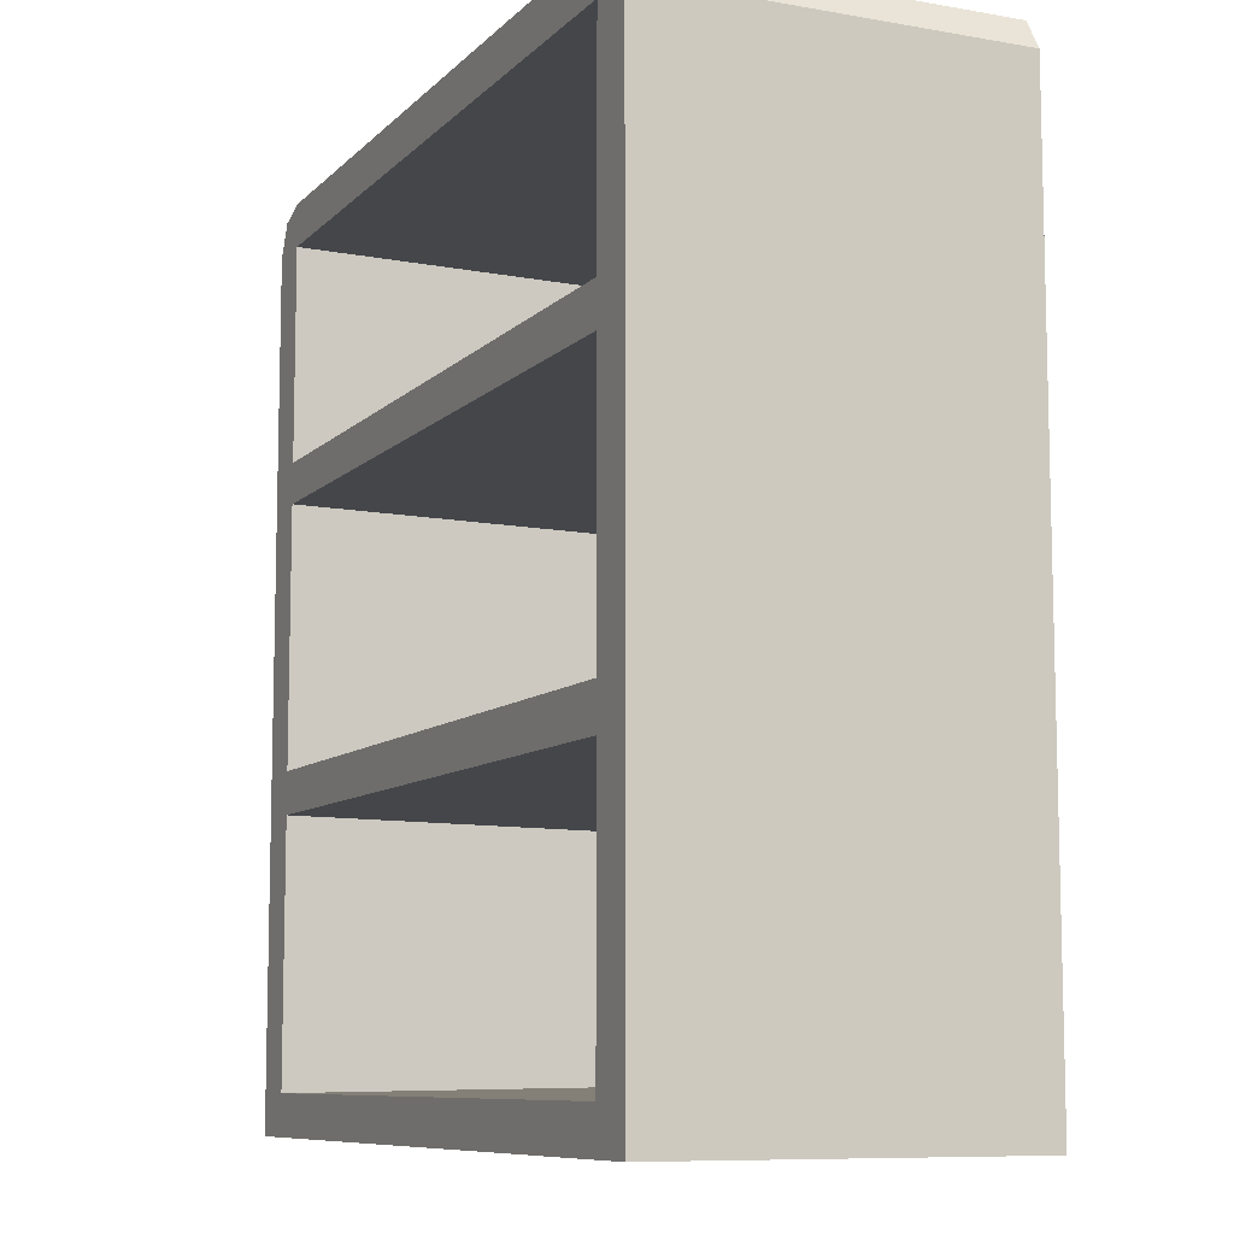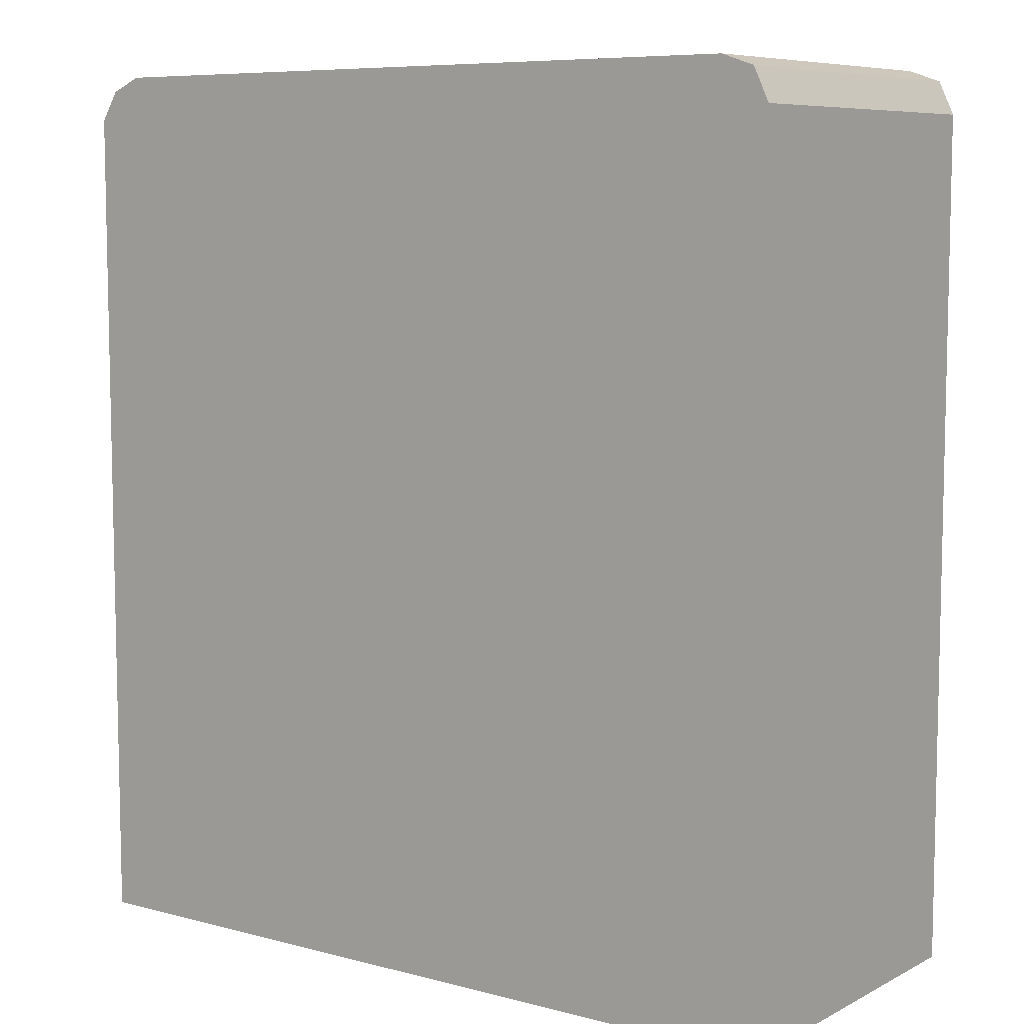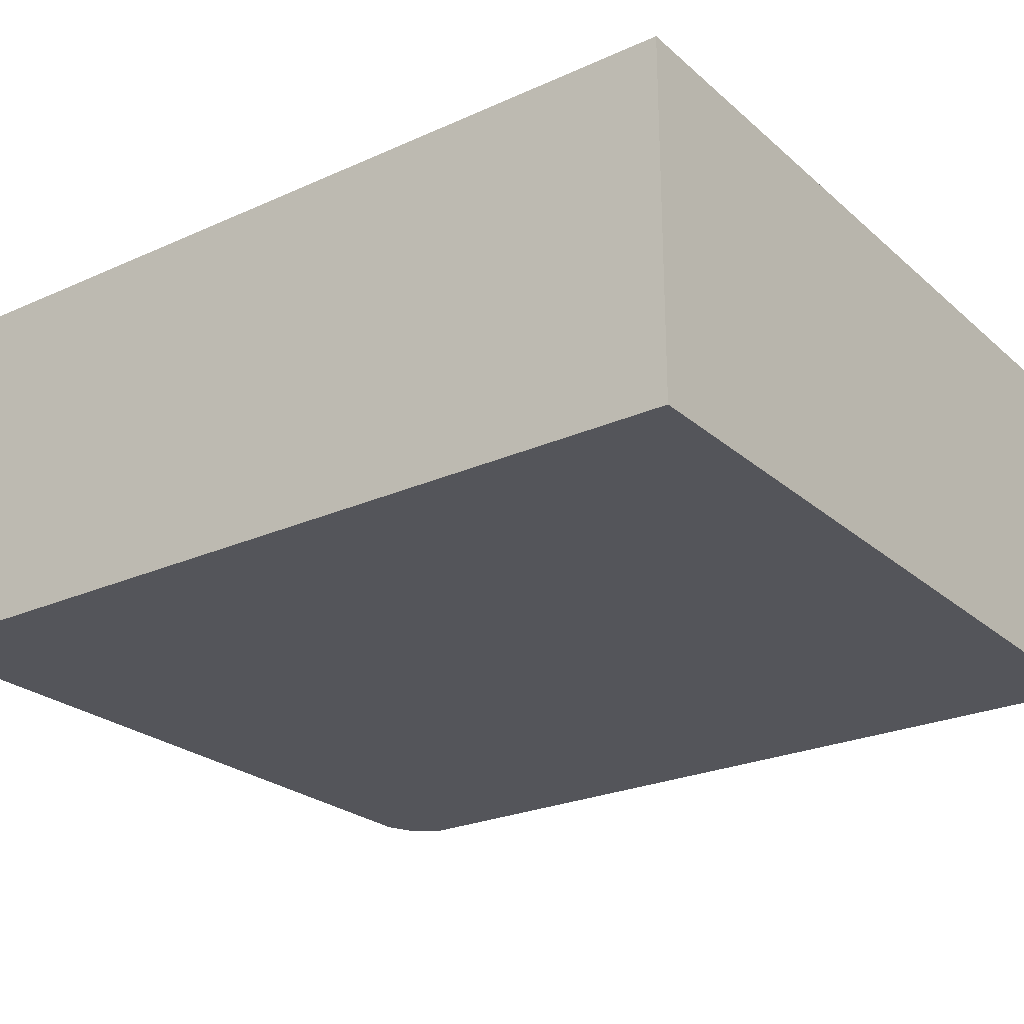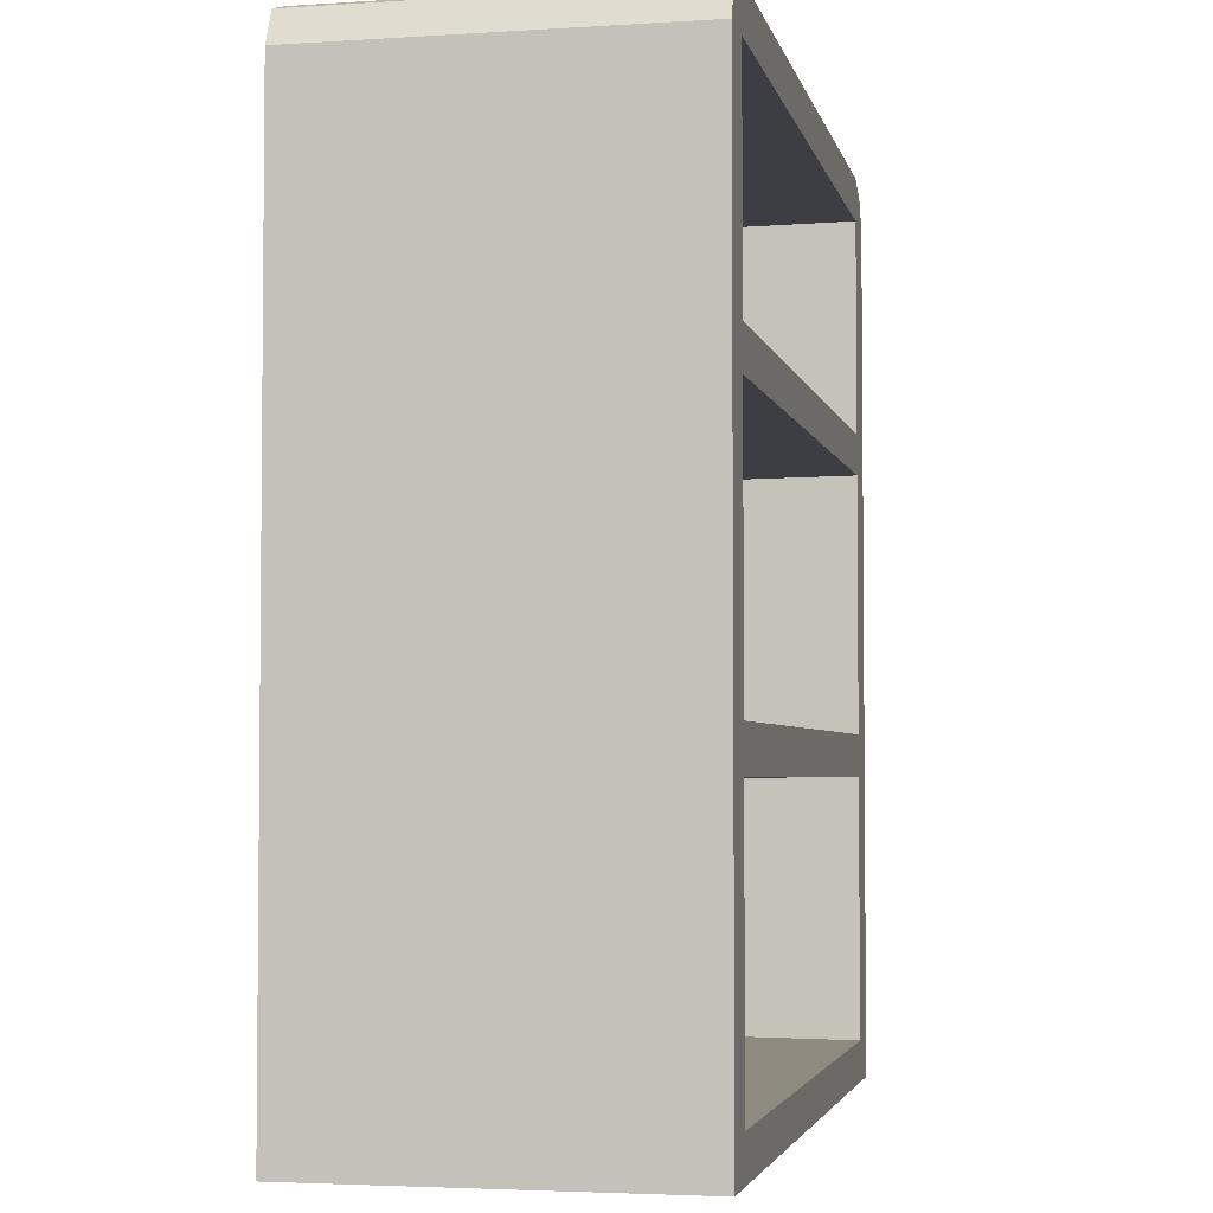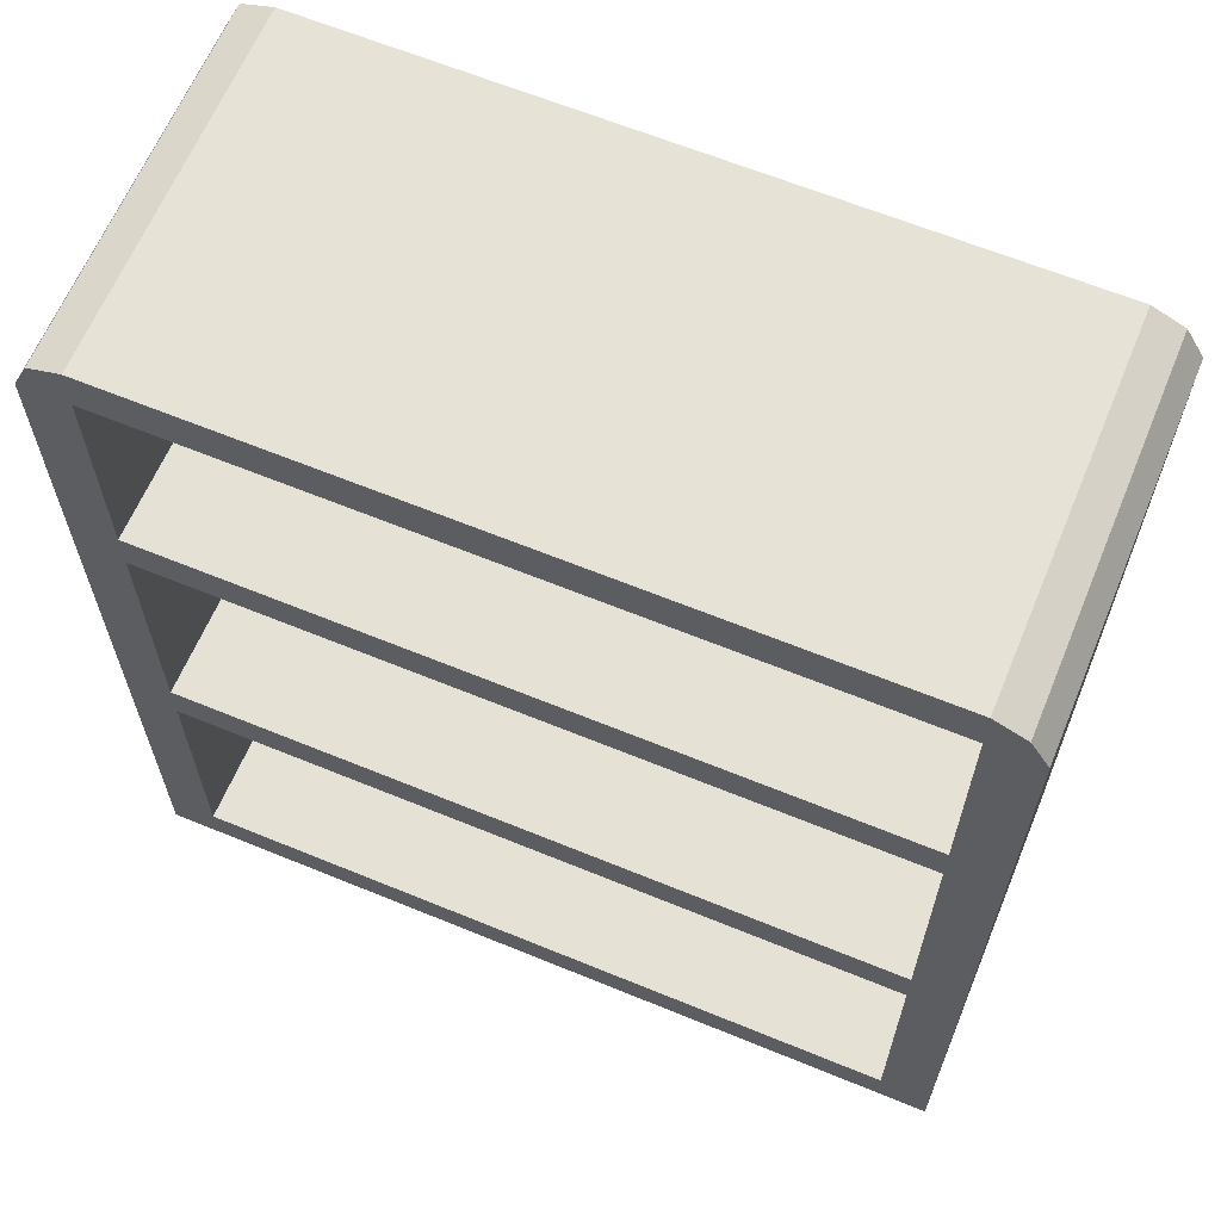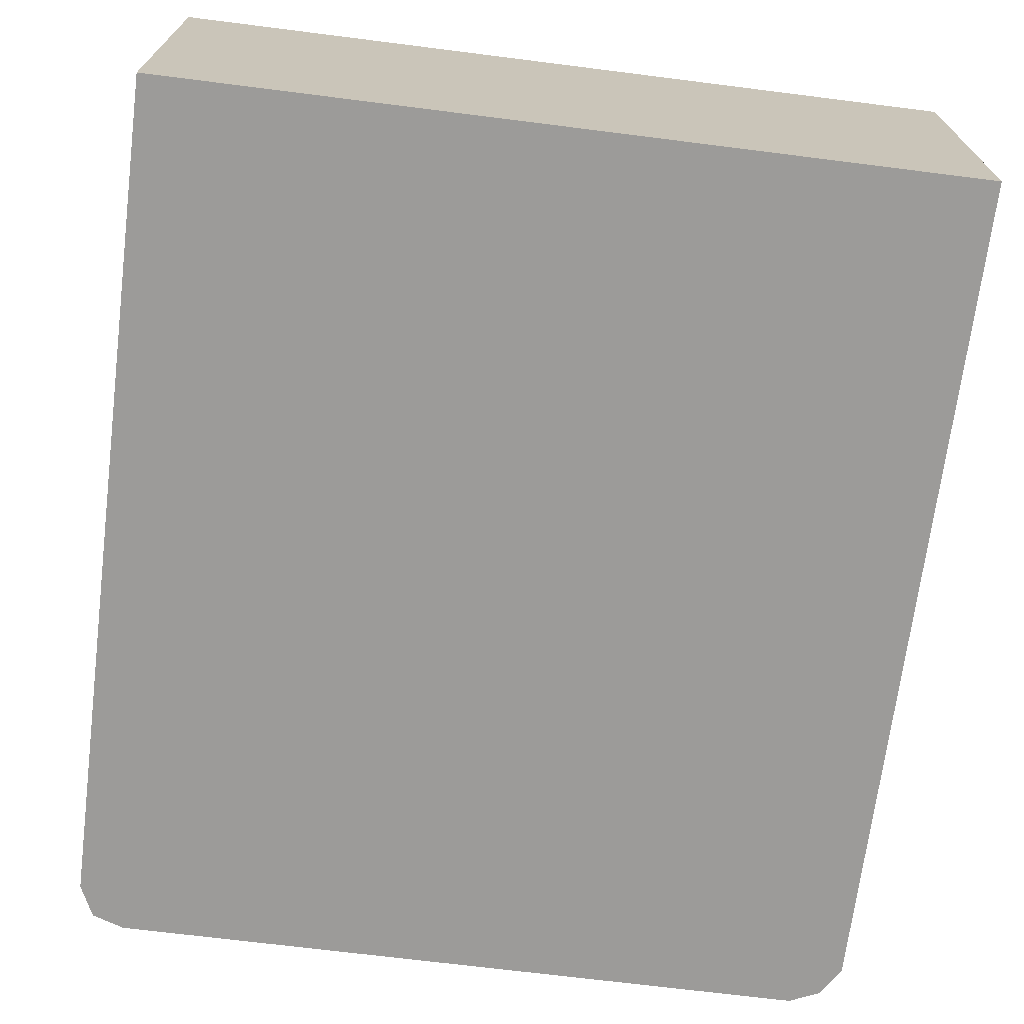
<metadata>
{"format":"obj","ext":"obj","renderer":"f3d","projection":"perspective","resolution":1024,"background":"white","views":[{"elev":-9.1,"azim":65.3,"up":"+Y"},{"elev":7.7,"azim":-143.8,"up":"+Y"},{"elev":-24.9,"azim":-53.9,"up":"+Z"},{"elev":-3.5,"azim":-78.0,"up":"+Y"},{"elev":63.9,"azim":22.5,"up":"+Y"},{"elev":-69.8,"azim":-7.2,"up":"+Z"}]}
</metadata>
<code>
o Cube_Cube.001
v -0.9 0 0.4
v -0.866 1.976 0.4
v -0.9 0 -0.4
v -0.866 1.976 -0.4
v 0.9 0 0.4
v 0.8598 1.969 0.4
v 0.9 0 -0.4
v 0.8598 1.969 -0.4
v -0.9 0.6667 0.4
v -0.9 1.333 0.4
v -0.9 1.333 -0.4
v -0.9 0.6667 -0.4
v 0.9 1.333 -0.4
v 0.9 0.6667 -0.4
v 0.9 1.333 0.4
v 0.9 0.6667 0.4
v -0.9 0.08997 -0.4
v 0.9 0.08997 -0.4
v 0.9 0.08997 0.4
v -0.9 0.08997 0.4
v -0.9 0.7595 0.4
v -0.9 0.7595 -0.4
v 0.9 0.7595 -0.4
v 0.9 0.7595 0.4
v -0.9 1.424 0.4
v -0.9 1.424 -0.4
v 0.9 1.424 -0.4
v 0.9 1.424 0.4
v 0.7904 0 -0.4
v -0.794 0 -0.4
v -0.794 2 -0.4
v 0.7904 2 -0.4
v -0.794 0 0.4
v 0.7904 0 0.4
v 0.7904 2 0.4
v -0.794 2 0.4
v 0.7804 0.6567 -0.3221
v -0.784 0.6567 -0.3221
v 0.7804 1.323 -0.3221
v -0.784 1.323 -0.3221
v -0.794 0.6667 -0.4
v 0.7904 0.6667 -0.4
v -0.794 1.333 -0.4
v 0.7904 1.333 -0.4
v -0.794 0.08997 -0.4
v 0.7904 0.08997 -0.4
v 0.7804 0.09997 -0.3221
v -0.784 0.09997 -0.3221
v -0.794 0.7595 -0.4
v 0.7904 0.7595 -0.4
v 0.7804 0.7695 -0.3221
v -0.784 0.7695 -0.3221
v 0.7804 1.434 -0.3221
v -0.784 1.434 -0.3221
v -0.794 1.424 -0.4
v 0.7904 1.424 -0.4
v -0.9 1.903 0.4
v -0.9 1.903 -0.4
v 0.9 1.903 -0.4
v 0.9 1.903 0.4
v 0.7804 1.893 -0.3221
v -0.784 1.893 -0.3221
v -0.794 1.903 -0.4
v 0.7904 1.903 -0.4
v 0.7904 1.424 0.4
v -0.794 1.424 0.4
v 0.7904 1.903 0.4
v -0.794 1.903 0.4
v 0.7904 0.6667 0.4
v -0.794 0.6667 0.4
v 0.7904 1.333 0.4
v -0.794 1.333 0.4
v 0.7904 0.08997 0.4
v -0.794 0.08997 0.4
v 0.7904 0.7595 0.4
v -0.794 0.7595 0.4
f 2 58 57
f 64 8 59
f 8 60 59
f 68 2 57
f 7 34 29
f 4 36 31
f 70 20 74
f 72 21 76
f 14 19 18
f 13 24 23
f 42 18 46
f 44 23 50
f 9 17 20
f 10 22 21
f 20 3 1
f 46 7 29
f 18 5 7
f 74 1 33
f 21 12 9
f 50 14 42
f 23 16 14
f 76 9 70
f 66 10 72
f 27 15 13
f 56 13 44
f 25 11 10
f 26 43 11
f 55 44 43
f 28 71 15
f 65 72 71
f 24 69 16
f 75 70 69
f 22 41 12
f 49 42 41
f 19 34 5
f 73 33 34
f 17 30 3
f 45 29 30
f 11 49 22
f 43 50 49
f 12 45 17
f 41 46 45
f 15 75 24
f 39 52 51
f 16 73 19
f 37 48 47
f 32 6 8
f 31 35 32
f 30 1 3
f 29 33 30
f 6 67 60
f 35 68 67
f 4 63 58
f 31 64 63
f 63 56 55
f 58 55 26
f 61 54 53
f 60 65 28
f 68 25 66
f 59 28 27
f 64 27 56
f 57 26 25
f 54 65 53
f 53 67 61
f 62 66 54
f 61 68 62
f 37 70 38
f 39 72 40
f 48 73 47
f 52 75 51
f 51 71 39
f 40 76 52
f 47 69 37
f 38 74 48
f 2 4 58
f 64 32 8
f 8 6 60
f 68 36 2
f 7 5 34
f 4 2 36
f 70 9 20
f 72 10 21
f 14 16 19
f 13 15 24
f 42 14 18
f 44 13 23
f 9 12 17
f 10 11 22
f 20 17 3
f 46 18 7
f 18 19 5
f 74 20 1
f 21 22 12
f 50 23 14
f 23 24 16
f 76 21 9
f 66 25 10
f 27 28 15
f 56 27 13
f 25 26 11
f 26 55 43
f 55 56 44
f 28 65 71
f 65 66 72
f 24 75 69
f 75 76 70
f 22 49 41
f 49 50 42
f 19 73 34
f 73 74 33
f 17 45 30
f 45 46 29
f 11 43 49
f 43 44 50
f 12 41 45
f 41 42 46
f 15 71 75
f 39 40 52
f 16 69 73
f 37 38 48
f 32 35 6
f 31 36 35
f 30 33 1
f 29 34 33
f 6 35 67
f 35 36 68
f 4 31 63
f 31 32 64
f 63 64 56
f 58 63 55
f 61 62 54
f 60 67 65
f 68 57 25
f 59 60 28
f 64 59 27
f 57 58 26
f 54 66 65
f 53 65 67
f 62 68 66
f 61 67 68
f 37 69 70
f 39 71 72
f 48 74 73
f 52 76 75
f 51 75 71
f 40 72 76
f 47 73 69
f 38 70 74

</code>
